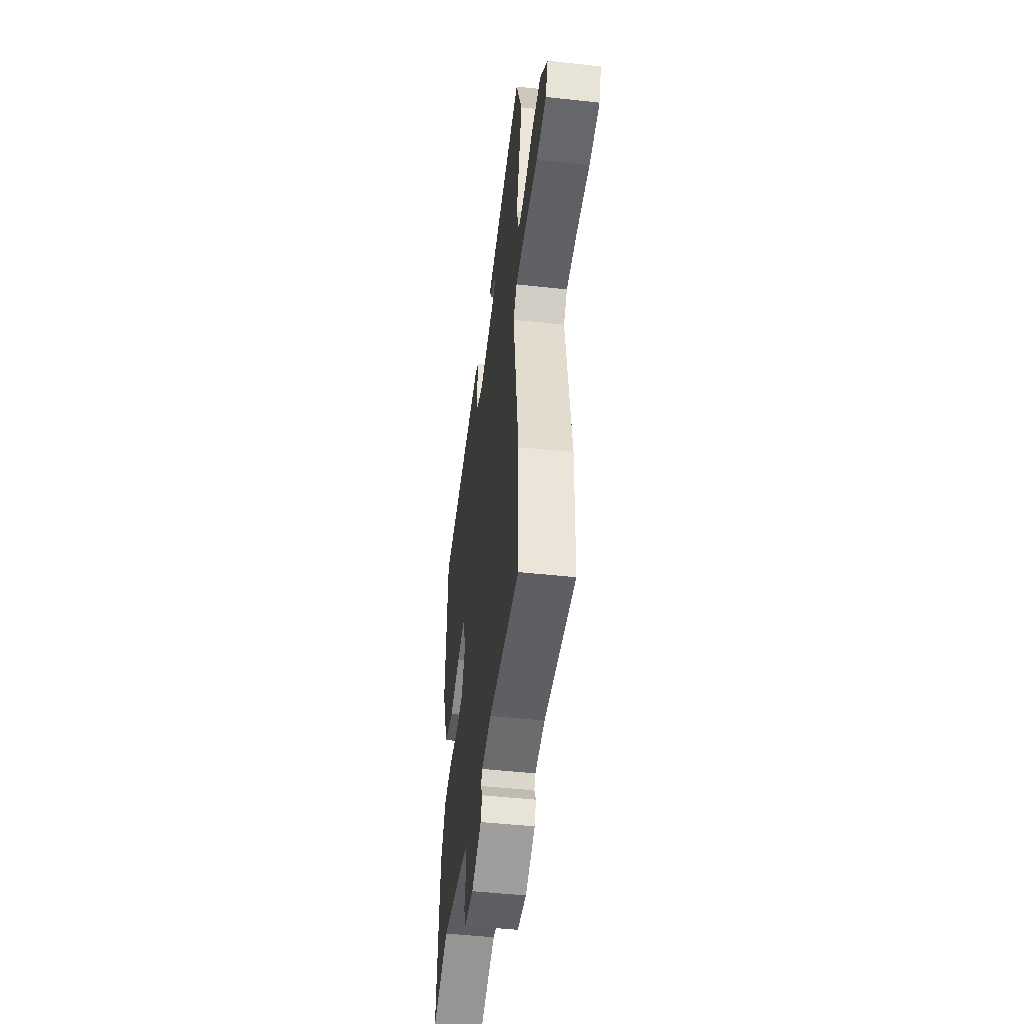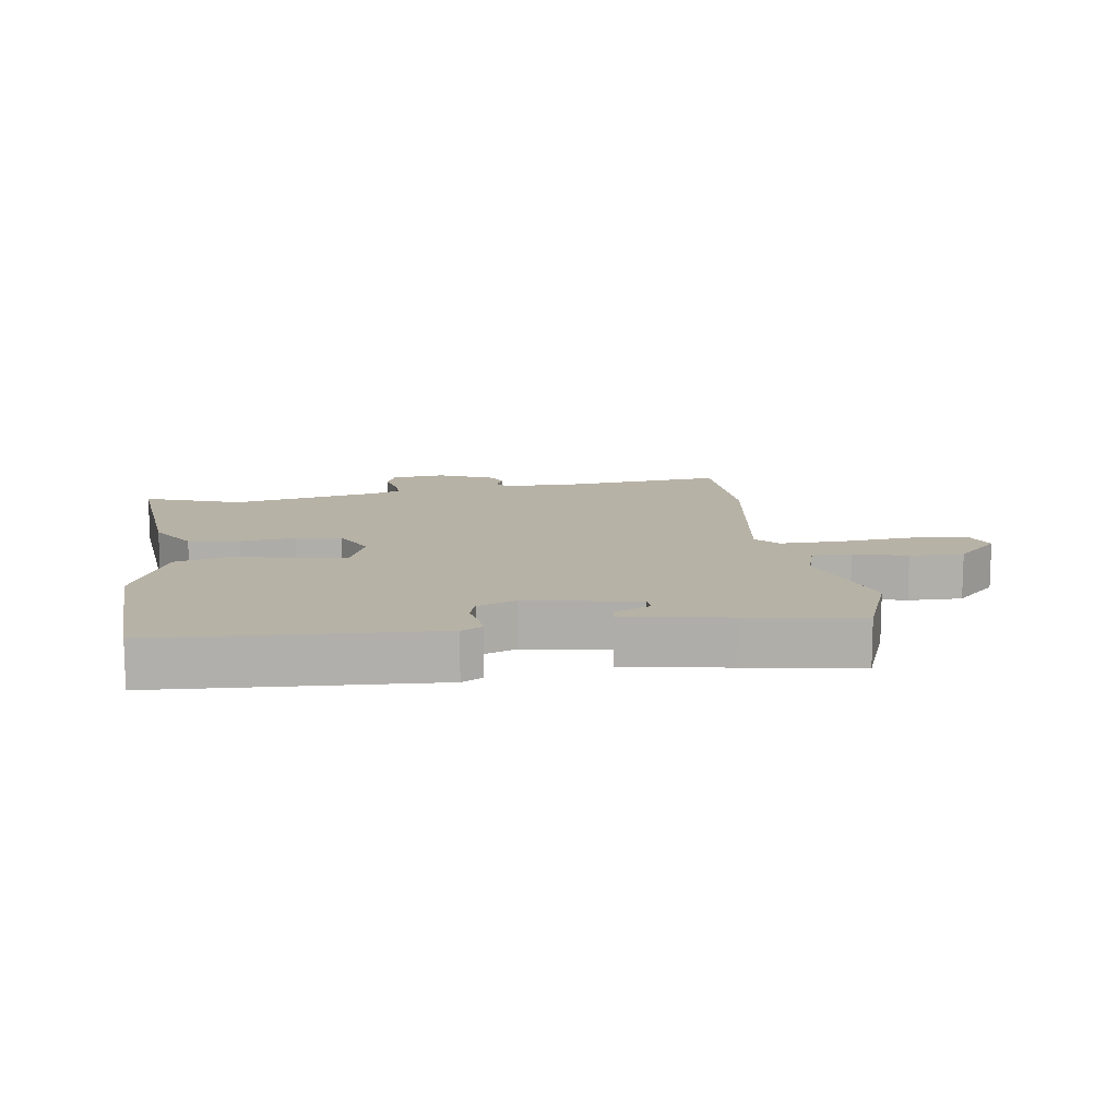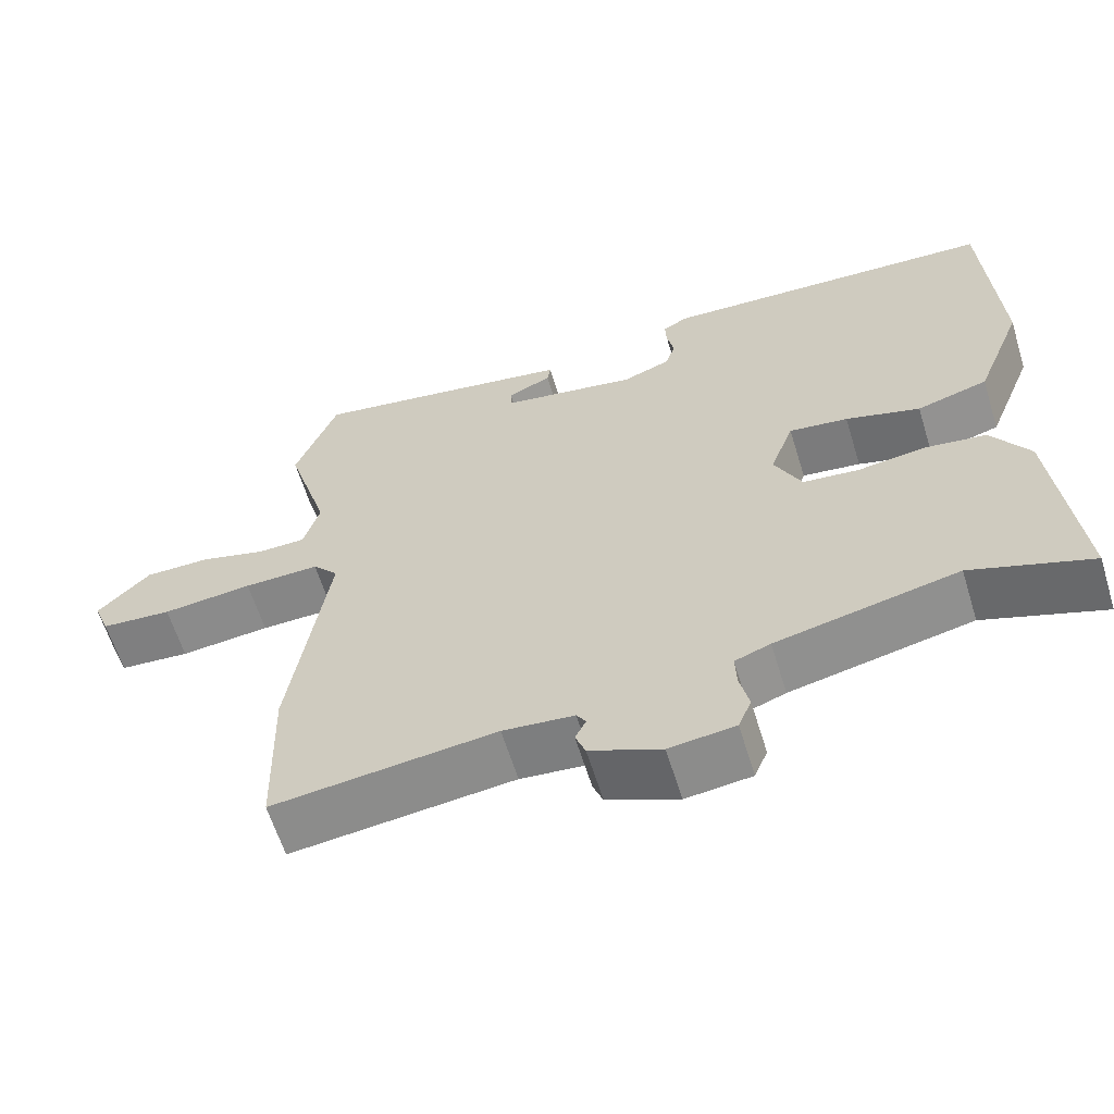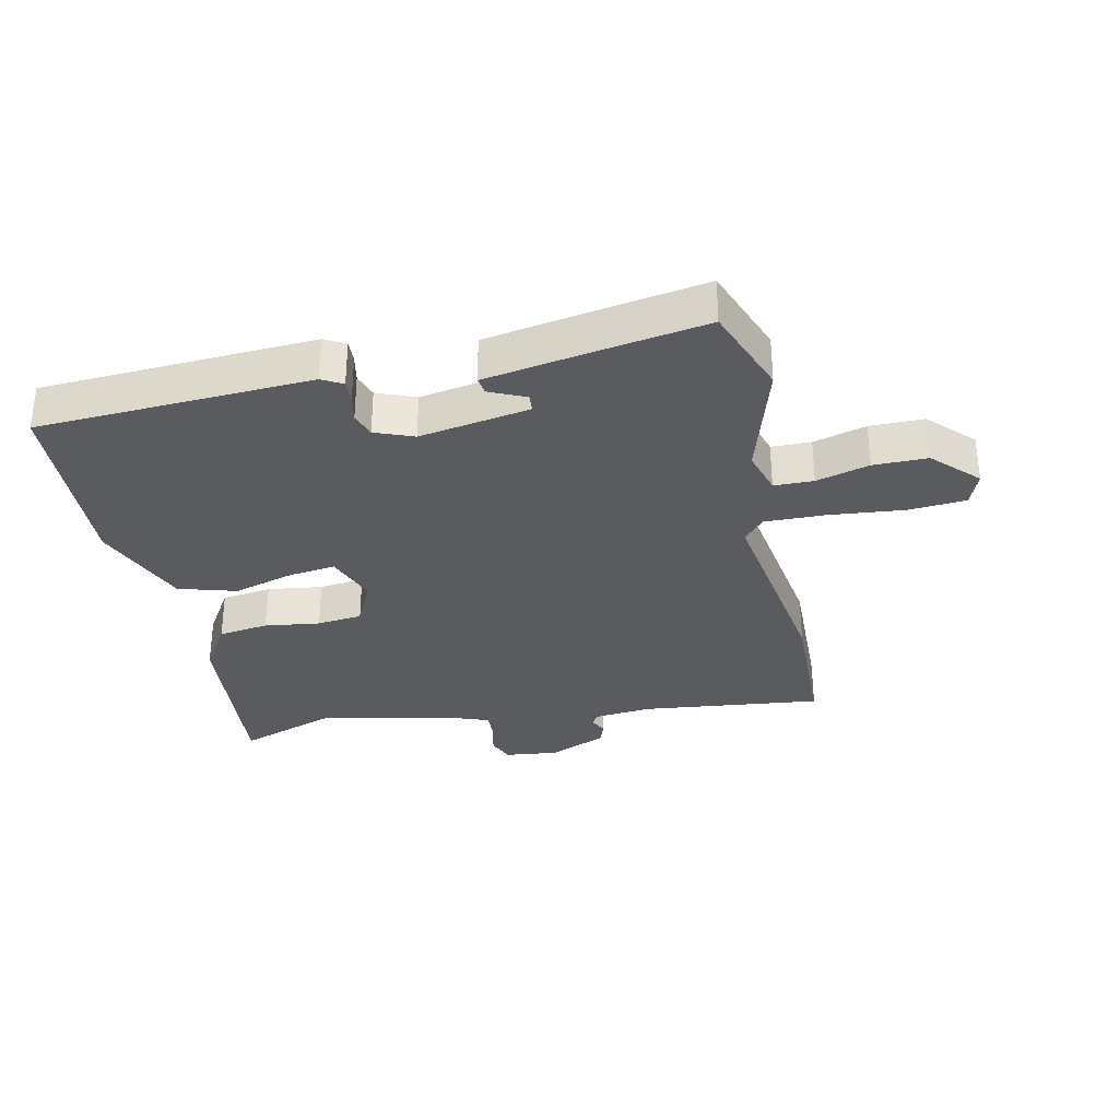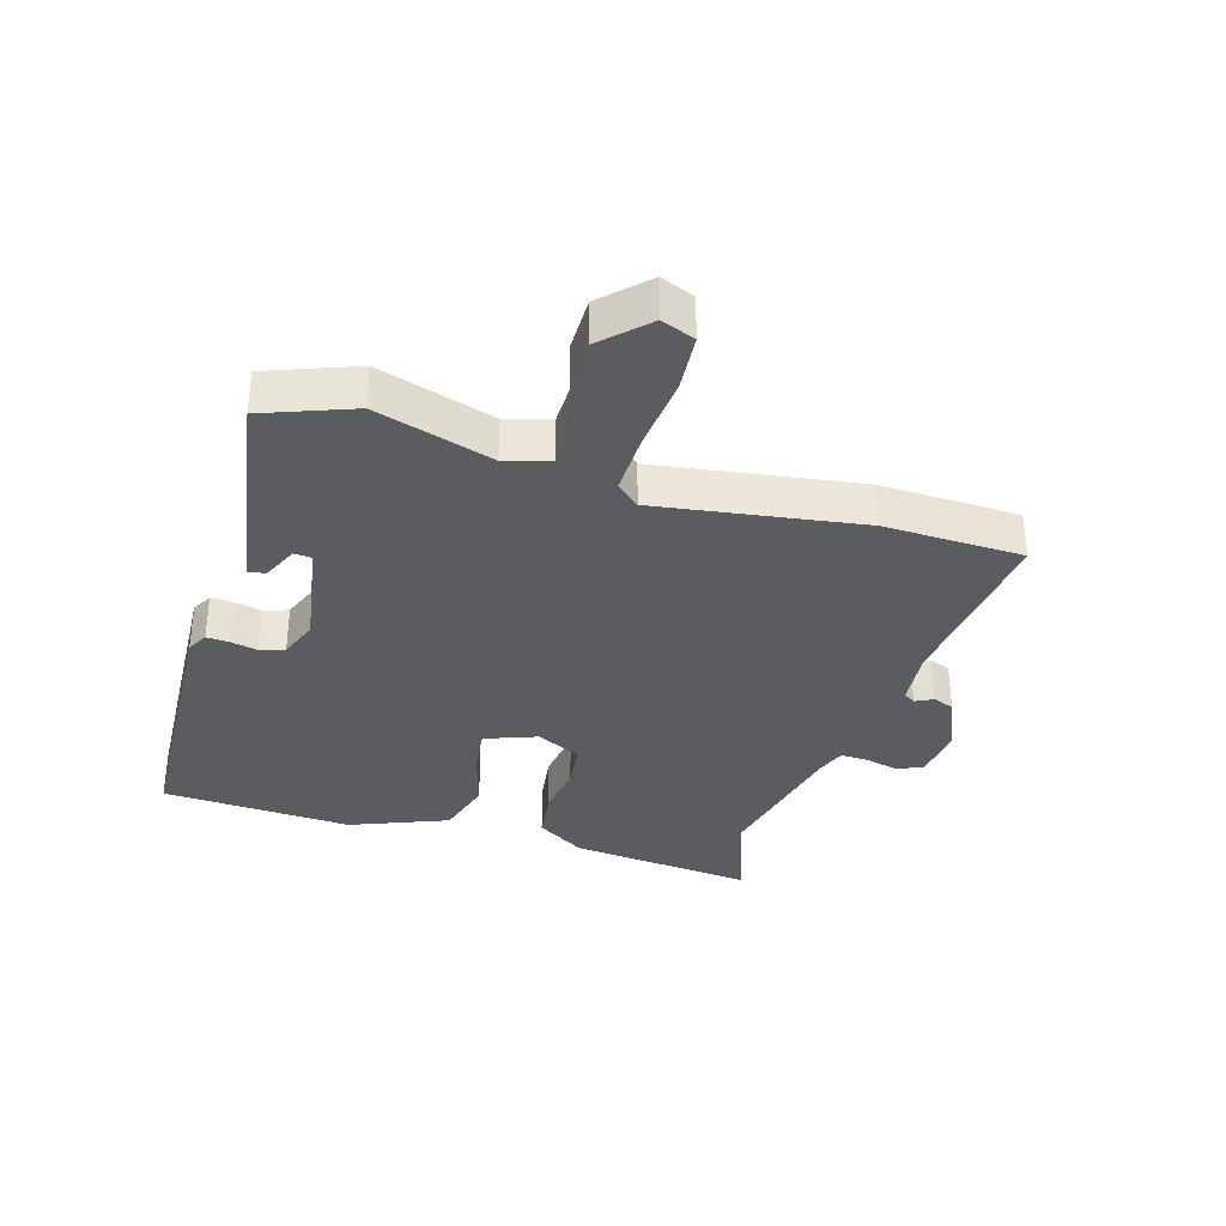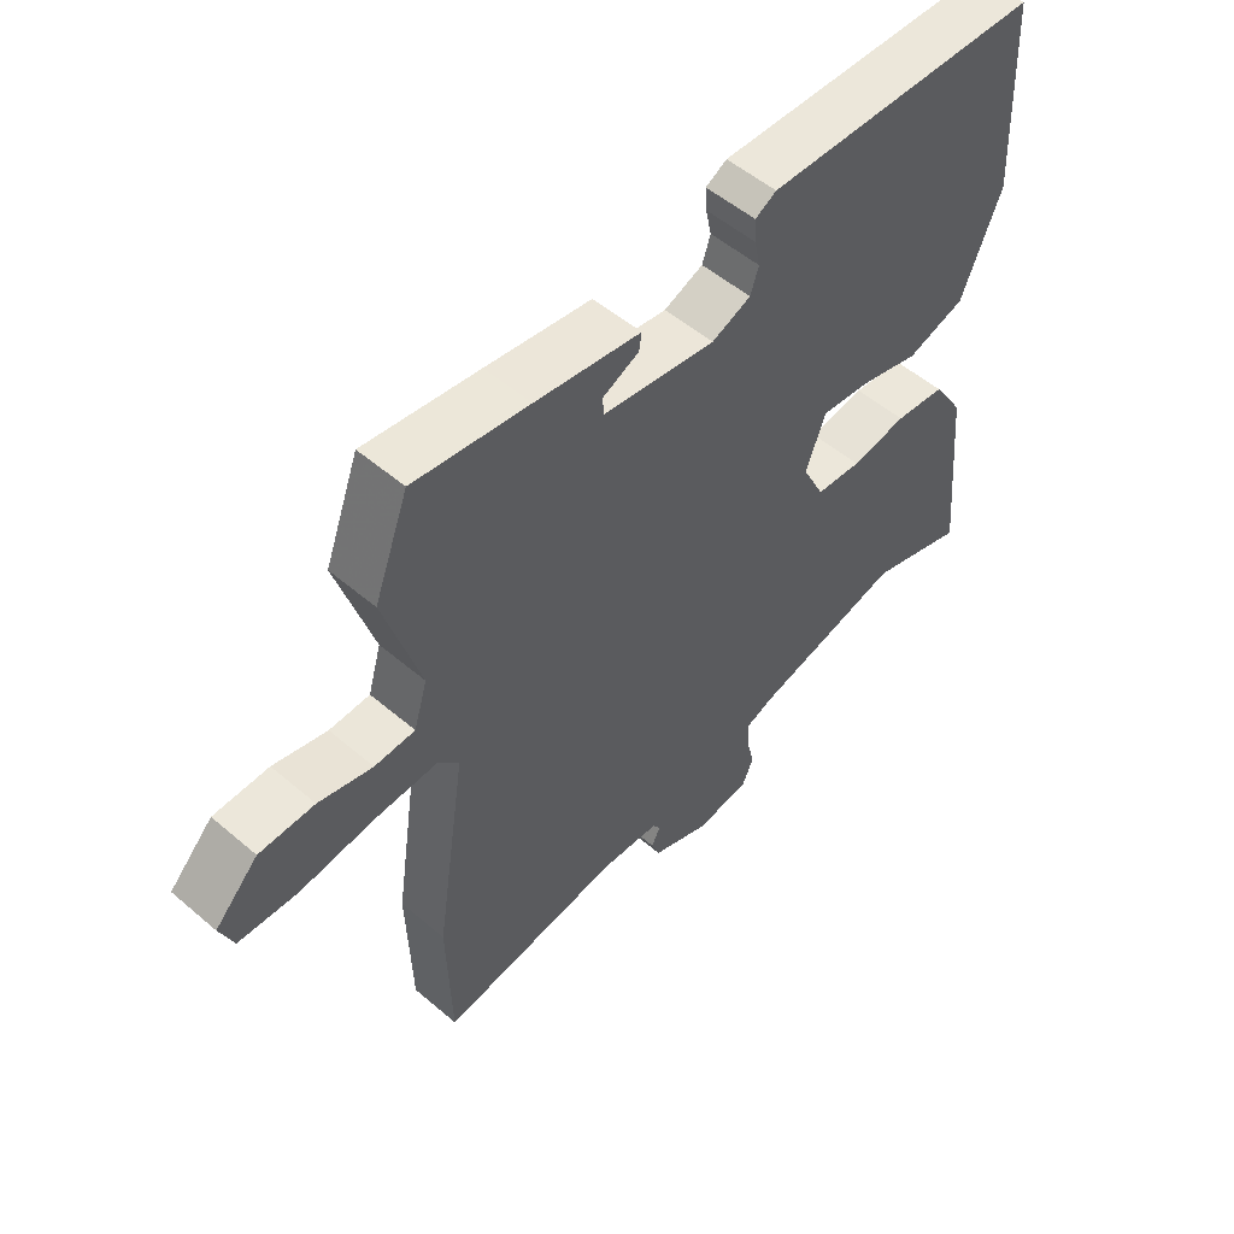
<metadata>
{"format":"obj","ext":"obj","renderer":"f3d","projection":"perspective","resolution":1024,"background":"white","views":[{"elev":-47.9,"azim":83.0,"up":"+Z"},{"elev":12.3,"azim":-8.0,"up":"+Y"},{"elev":-61.7,"azim":-162.9,"up":"+Z"},{"elev":-32.2,"azim":12.3,"up":"+Y"},{"elev":-34.4,"azim":73.3,"up":"+Y"},{"elev":53.4,"azim":132.3,"up":"+Z"}]}
</metadata>
<code>
v 0.496 0.07 0.51
v 0.55 0.07 0.367
v 0.494 0.07 0.181
v 0.515 0.07 0.11
v 0.578 0.07 0.109
v 0.662 0.07 0.132
v 0.748 0.07 0.132
v 0.816 0.07 0.063
v 0.795 0.07 0.009
v 0.703 0.07 0.002
v 0.586 0.07 0.014
v 0.488 0.07 0.016
v 0.455 0.07 -0.021
v 0.504 0.07 -0.347
v 0.498 0.07 -0.569
v 0.21 0.07 -0.536
v 0.118 0.07 -0.545
v 0.106 0.07 -0.564
v 0.12 0.07 -0.592
v 0.107 0.07 -0.626
v 0.015 0.07 -0.665
v -0.07 0.07 -0.655
v -0.087 0.07 -0.614
v -0.075 0.07 -0.561
v -0.073 0.07 -0.517
v -0.119 0.07 -0.5
v -0.354 0.07 -0.449
v -0.508 0.07 -0.503
v -0.479 0.07 -0.208
v -0.43 0.07 -0.13
v -0.35 0.07 -0.119
v -0.262 0.07 -0.131
v -0.19 0.07 -0.123
v -0.155 0.07 -0.051
v -0.186 0.07 0.032
v -0.262 0.07 0.022
v -0.358 0.07 -0.006
v -0.45 0.07 0.021
v -0.512 0.07 0.176
v -0.496 0.07 0.48
v -0.061 0.07 0.502
v -0.028 0.07 0.484
v -0.03 0.07 0.448
v -0.039 0.07 0.405
v -0.026 0.07 0.366
v 0.035 0.07 0.342
v 0.211 0.07 0.372
v 0.213 0.07 0.4
v 0.156 0.07 0.426
v 0.152 0.07 0.453
v 0.317 0.07 0.481
v 0.496 0 0.51
v 0.55 0 0.367
v 0.494 0 0.181
v 0.515 0 0.11
v 0.578 0 0.109
v 0.662 0 0.132
v 0.748 0 0.132
v 0.816 0 0.063
v 0.795 0 0.009
v 0.703 0 0.002
v 0.586 0 0.014
v 0.488 0 0.016
v 0.455 0 -0.021
v 0.504 0 -0.347
v 0.498 0 -0.569
v 0.21 0 -0.536
v 0.118 0 -0.545
v 0.106 0 -0.564
v 0.12 0 -0.592
v 0.107 0 -0.626
v 0.015 0 -0.665
v -0.07 0 -0.655
v -0.087 0 -0.614
v -0.075 0 -0.561
v -0.073 0 -0.517
v -0.119 0 -0.5
v -0.354 0 -0.449
v -0.508 0 -0.503
v -0.479 0 -0.208
v -0.43 0 -0.13
v -0.35 0 -0.119
v -0.262 0 -0.131
v -0.19 0 -0.123
v -0.155 0 -0.051
v -0.186 0 0.032
v -0.262 0 0.022
v -0.358 0 -0.006
v -0.45 0 0.021
v -0.512 0 0.176
v -0.496 0 0.48
v -0.061 0 0.502
v -0.028 0 0.484
v -0.03 0 0.448
v -0.039 0 0.405
v -0.026 0 0.366
v 0.035 0 0.342
v 0.211 0 0.372
v 0.213 0 0.4
v 0.156 0 0.426
v 0.152 0 0.453
v 0.317 0 0.481
f 51 1 2
f 50 51 2
f 49 50 2
f 48 49 2
f 47 48 2 3
f 46 47 3 4
f 45 46 4
f 42 43 44
f 41 42 44
f 40 41 44
f 39 40 44
f 38 39 44
f 37 38 44
f 36 37 44
f 35 36 44 45
f 34 35 45 4
f 30 31 32
f 29 30 32
f 28 29 32
f 27 28 32
f 26 27 32 33
f 34 4 5
f 33 34 5
f 26 33 5
f 25 26 5
f 22 23 24
f 21 22 24
f 20 21 24
f 19 20 24
f 18 19 24
f 17 18 24 25
f 13 14 15 16
f 13 16 17 25
f 9 10 11
f 8 9 11
f 7 8 11
f 6 7 11
f 5 6 11
f 5 11 12
f 25 5 12
f 12 13 25
f 53 52 102
f 53 102 101
f 53 101 100
f 53 100 99
f 54 53 99 98
f 55 54 98 97
f 55 97 96
f 95 94 93
f 95 93 92
f 95 92 91
f 95 91 90
f 95 90 89
f 95 89 88
f 95 88 87
f 96 95 87 86
f 55 96 86 85
f 83 82 81
f 83 81 80
f 83 80 79
f 83 79 78
f 84 83 78 77
f 56 55 85
f 56 85 84
f 56 84 77
f 56 77 76
f 75 74 73
f 75 73 72
f 75 72 71
f 75 71 70
f 75 70 69
f 76 75 69 68
f 67 66 65 64
f 76 68 67 64
f 62 61 60
f 62 60 59
f 62 59 58
f 62 58 57
f 62 57 56
f 63 62 56
f 63 56 76
f 76 64 63
f 1 52 53 2
f 2 53 54 3
f 3 54 55 4
f 4 55 56 5
f 5 56 57 6
f 6 57 58 7
f 7 58 59 8
f 8 59 60 9
f 9 60 61 10
f 10 61 62 11
f 11 62 63 12
f 12 63 64 13
f 13 64 65 14
f 14 65 66 15
f 15 66 67 16
f 16 67 68 17
f 17 68 69 18
f 18 69 70 19
f 19 70 71 20
f 20 71 72 21
f 21 72 73 22
f 22 73 74 23
f 23 74 75 24
f 24 75 76 25
f 25 76 77 26
f 26 77 78 27
f 27 78 79 28
f 28 79 80 29
f 29 80 81 30
f 30 81 82 31
f 31 82 83 32
f 32 83 84 33
f 33 84 85 34
f 34 85 86 35
f 35 86 87 36
f 36 87 88 37
f 37 88 89 38
f 38 89 90 39
f 39 90 91 40
f 40 91 92 41
f 41 92 93 42
f 42 93 94 43
f 43 94 95 44
f 44 95 96 45
f 45 96 97 46
f 46 97 98 47
f 47 98 99 48
f 48 99 100 49
f 49 100 101 50
f 50 101 102 51
f 51 102 52 1

</code>
